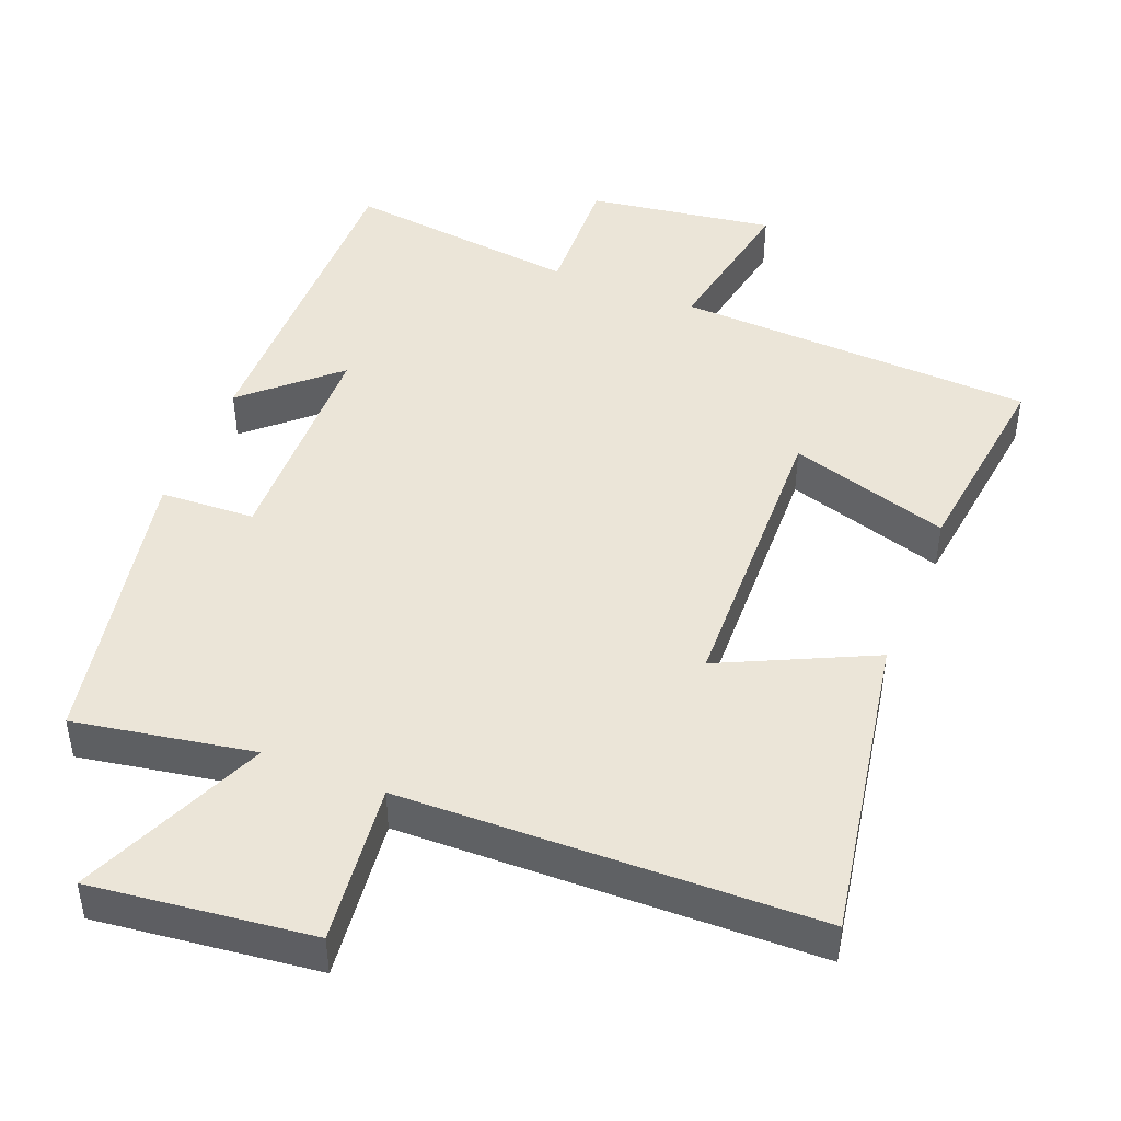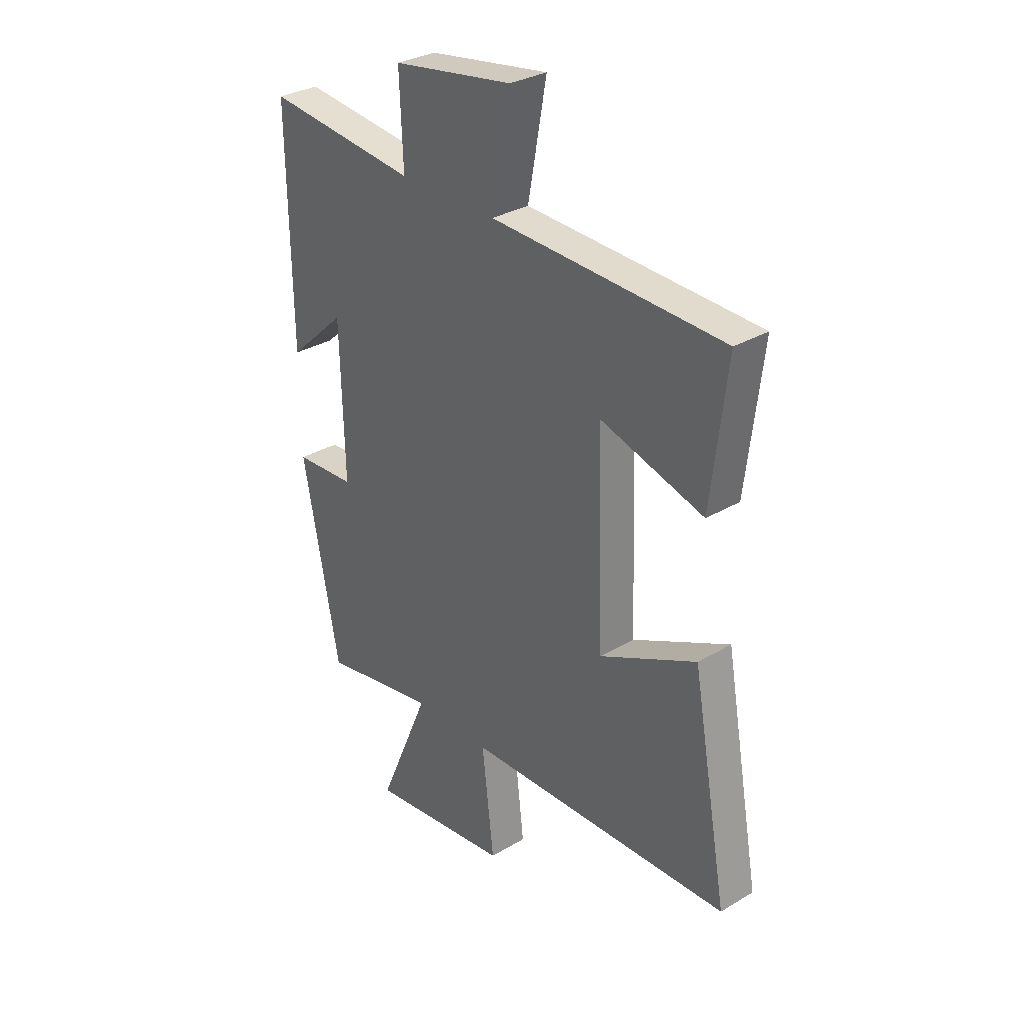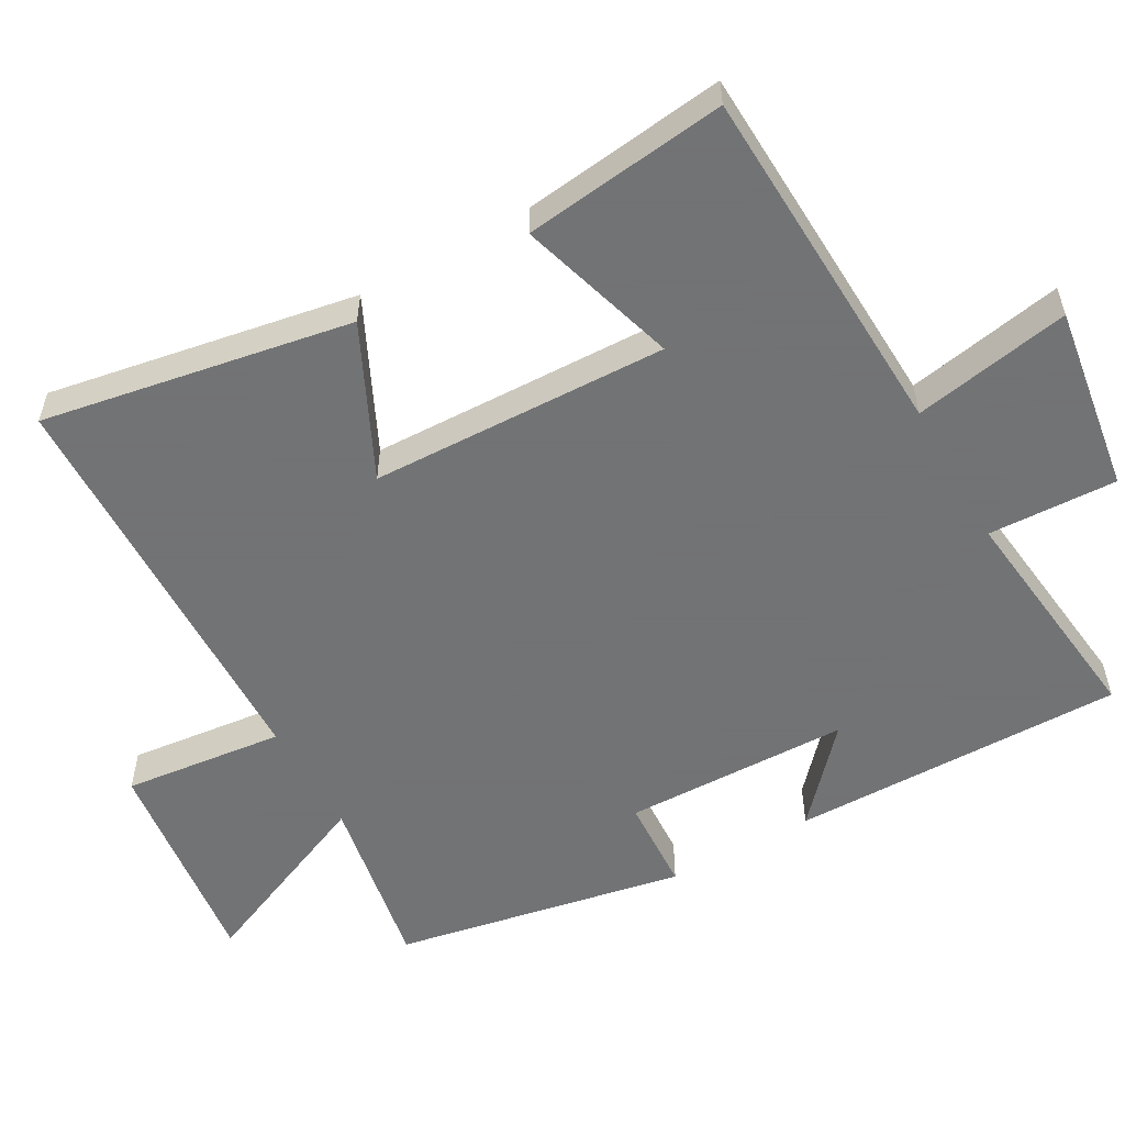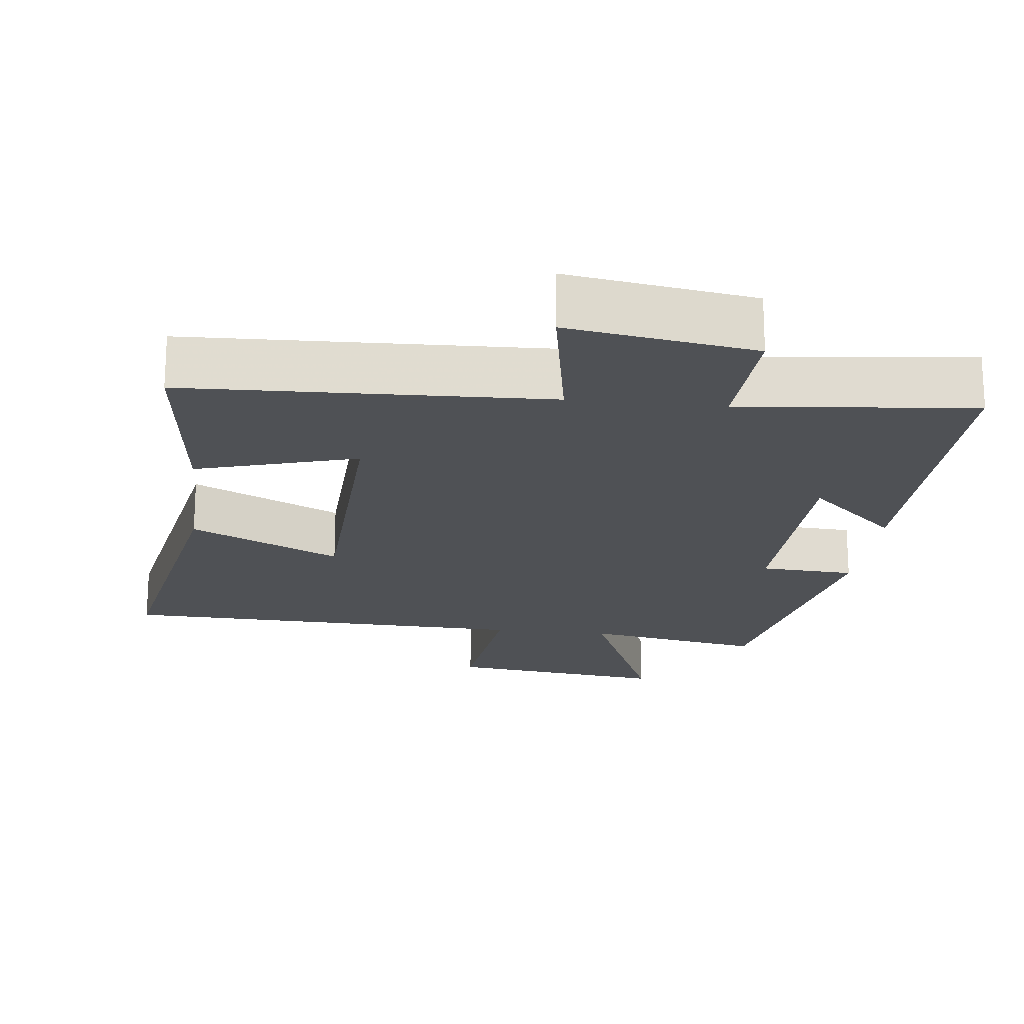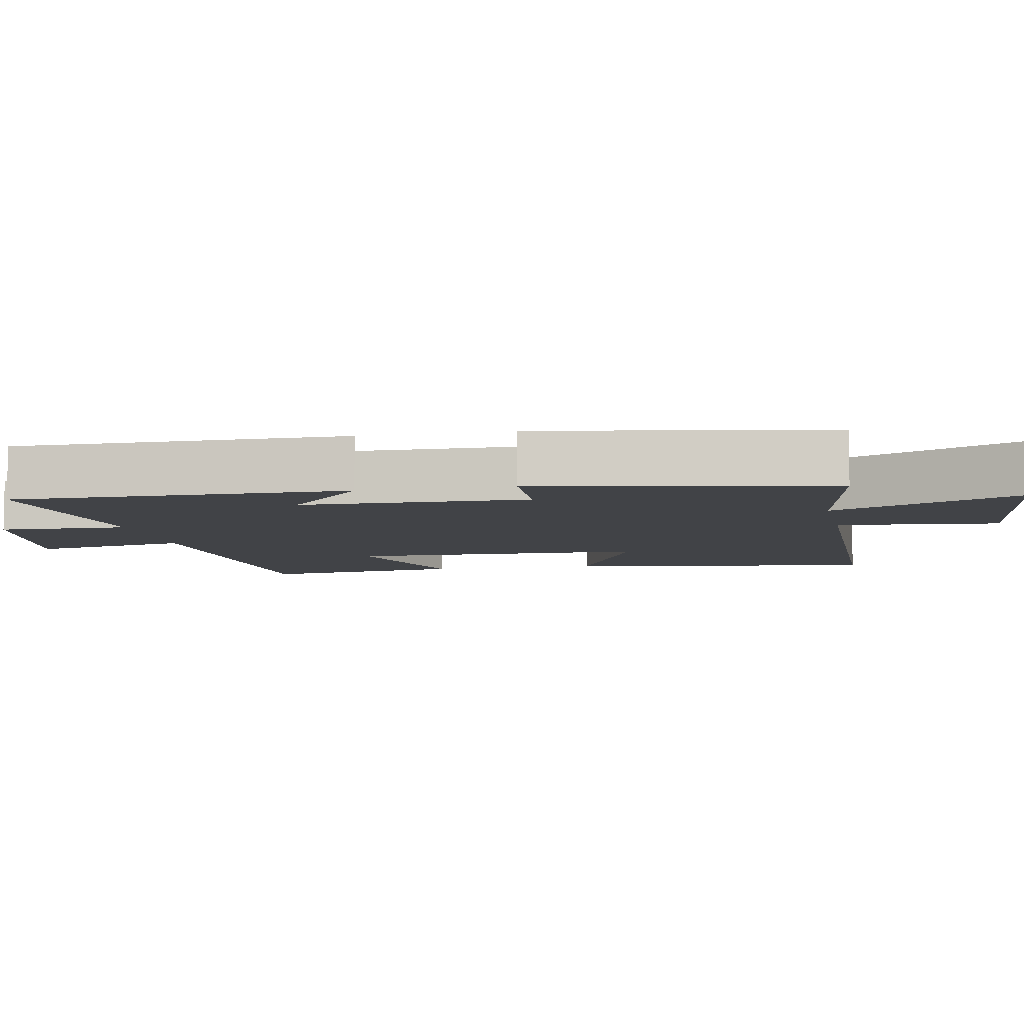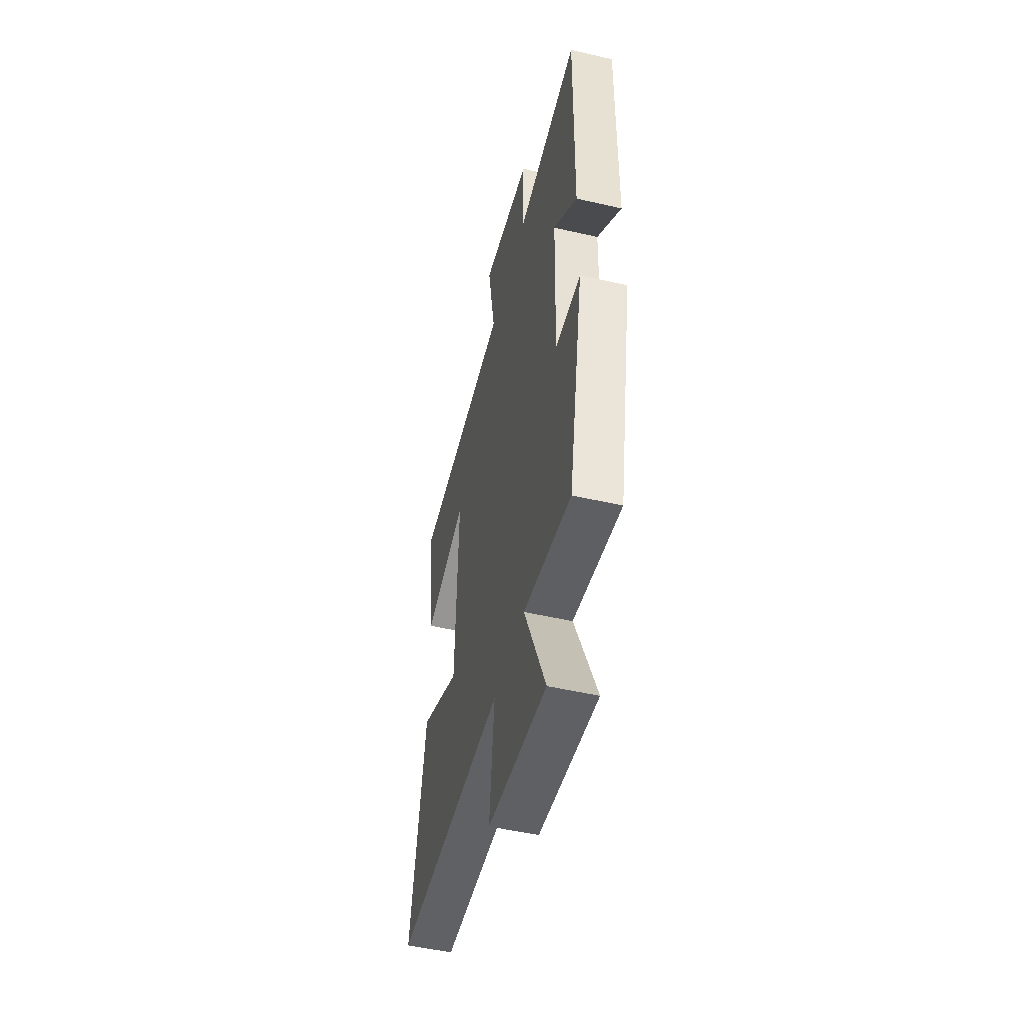
<metadata>
{"format":"obj","ext":"obj","renderer":"f3d","projection":"perspective","resolution":1024,"background":"white","views":[{"elev":45.8,"azim":-158.0,"up":"+Y"},{"elev":31.1,"azim":-130.4,"up":"+Z"},{"elev":-55.7,"azim":-60.4,"up":"+Y"},{"elev":-19.8,"azim":-6.8,"up":"+Y"},{"elev":-7.0,"azim":101.7,"up":"+Y"},{"elev":-51.0,"azim":75.9,"up":"+Z"}]}
</metadata>
<code>
v -0.534 0.07 0.48
v -0.032 0.07 0.5
v -0.072 0.07 0.72
v 0.188 0.07 0.68
v 0.18 0.07 0.5
v 0.506 0.07 0.537
v 0.5 0.07 0.071
v 0.376 0.07 0.184
v 0.368 0.07 -0.132
v 0.5 0.07 -0.139
v 0.421 0.07 -0.545
v 0.171 0.07 -0.5
v 0.283 0.07 -0.763
v -0.025 0.07 -0.725
v 0.001 0.07 -0.5
v -0.578 0.07 -0.484
v -0.5 0.07 -0.053
v -0.29 0.07 -0.154
v -0.276 0.07 0.262
v -0.5 0.07 0.195
v -0.534 0 0.48
v -0.032 0 0.5
v -0.072 0 0.72
v 0.188 0 0.68
v 0.18 0 0.5
v 0.506 0 0.537
v 0.5 0 0.071
v 0.376 0 0.184
v 0.368 0 -0.132
v 0.5 0 -0.139
v 0.421 0 -0.545
v 0.171 0 -0.5
v 0.283 0 -0.763
v -0.025 0 -0.725
v 0.001 0 -0.5
v -0.578 0 -0.484
v -0.5 0 -0.053
v -0.29 0 -0.154
v -0.276 0 0.262
v -0.5 0 0.195
f 19 20 1 2
f 18 19 2
f 15 16 17 18
f 15 18 2
f 12 13 14 15
f 12 15 2
f 9 10 11 12
f 12 2 3
f 9 12 3
f 8 9 3
f 5 6 7 8
f 5 8 3
f 3 4 5
f 22 21 40 39
f 22 39 38
f 38 37 36 35
f 22 38 35
f 35 34 33 32
f 22 35 32
f 32 31 30 29
f 23 22 32
f 23 32 29
f 23 29 28
f 28 27 26 25
f 23 28 25
f 25 24 23
f 1 21 22 2
f 2 22 23 3
f 3 23 24 4
f 4 24 25 5
f 5 25 26 6
f 6 26 27 7
f 7 27 28 8
f 8 28 29 9
f 9 29 30 10
f 10 30 31 11
f 11 31 32 12
f 12 32 33 13
f 13 33 34 14
f 14 34 35 15
f 15 35 36 16
f 16 36 37 17
f 17 37 38 18
f 18 38 39 19
f 19 39 40 20
f 20 40 21 1

</code>
